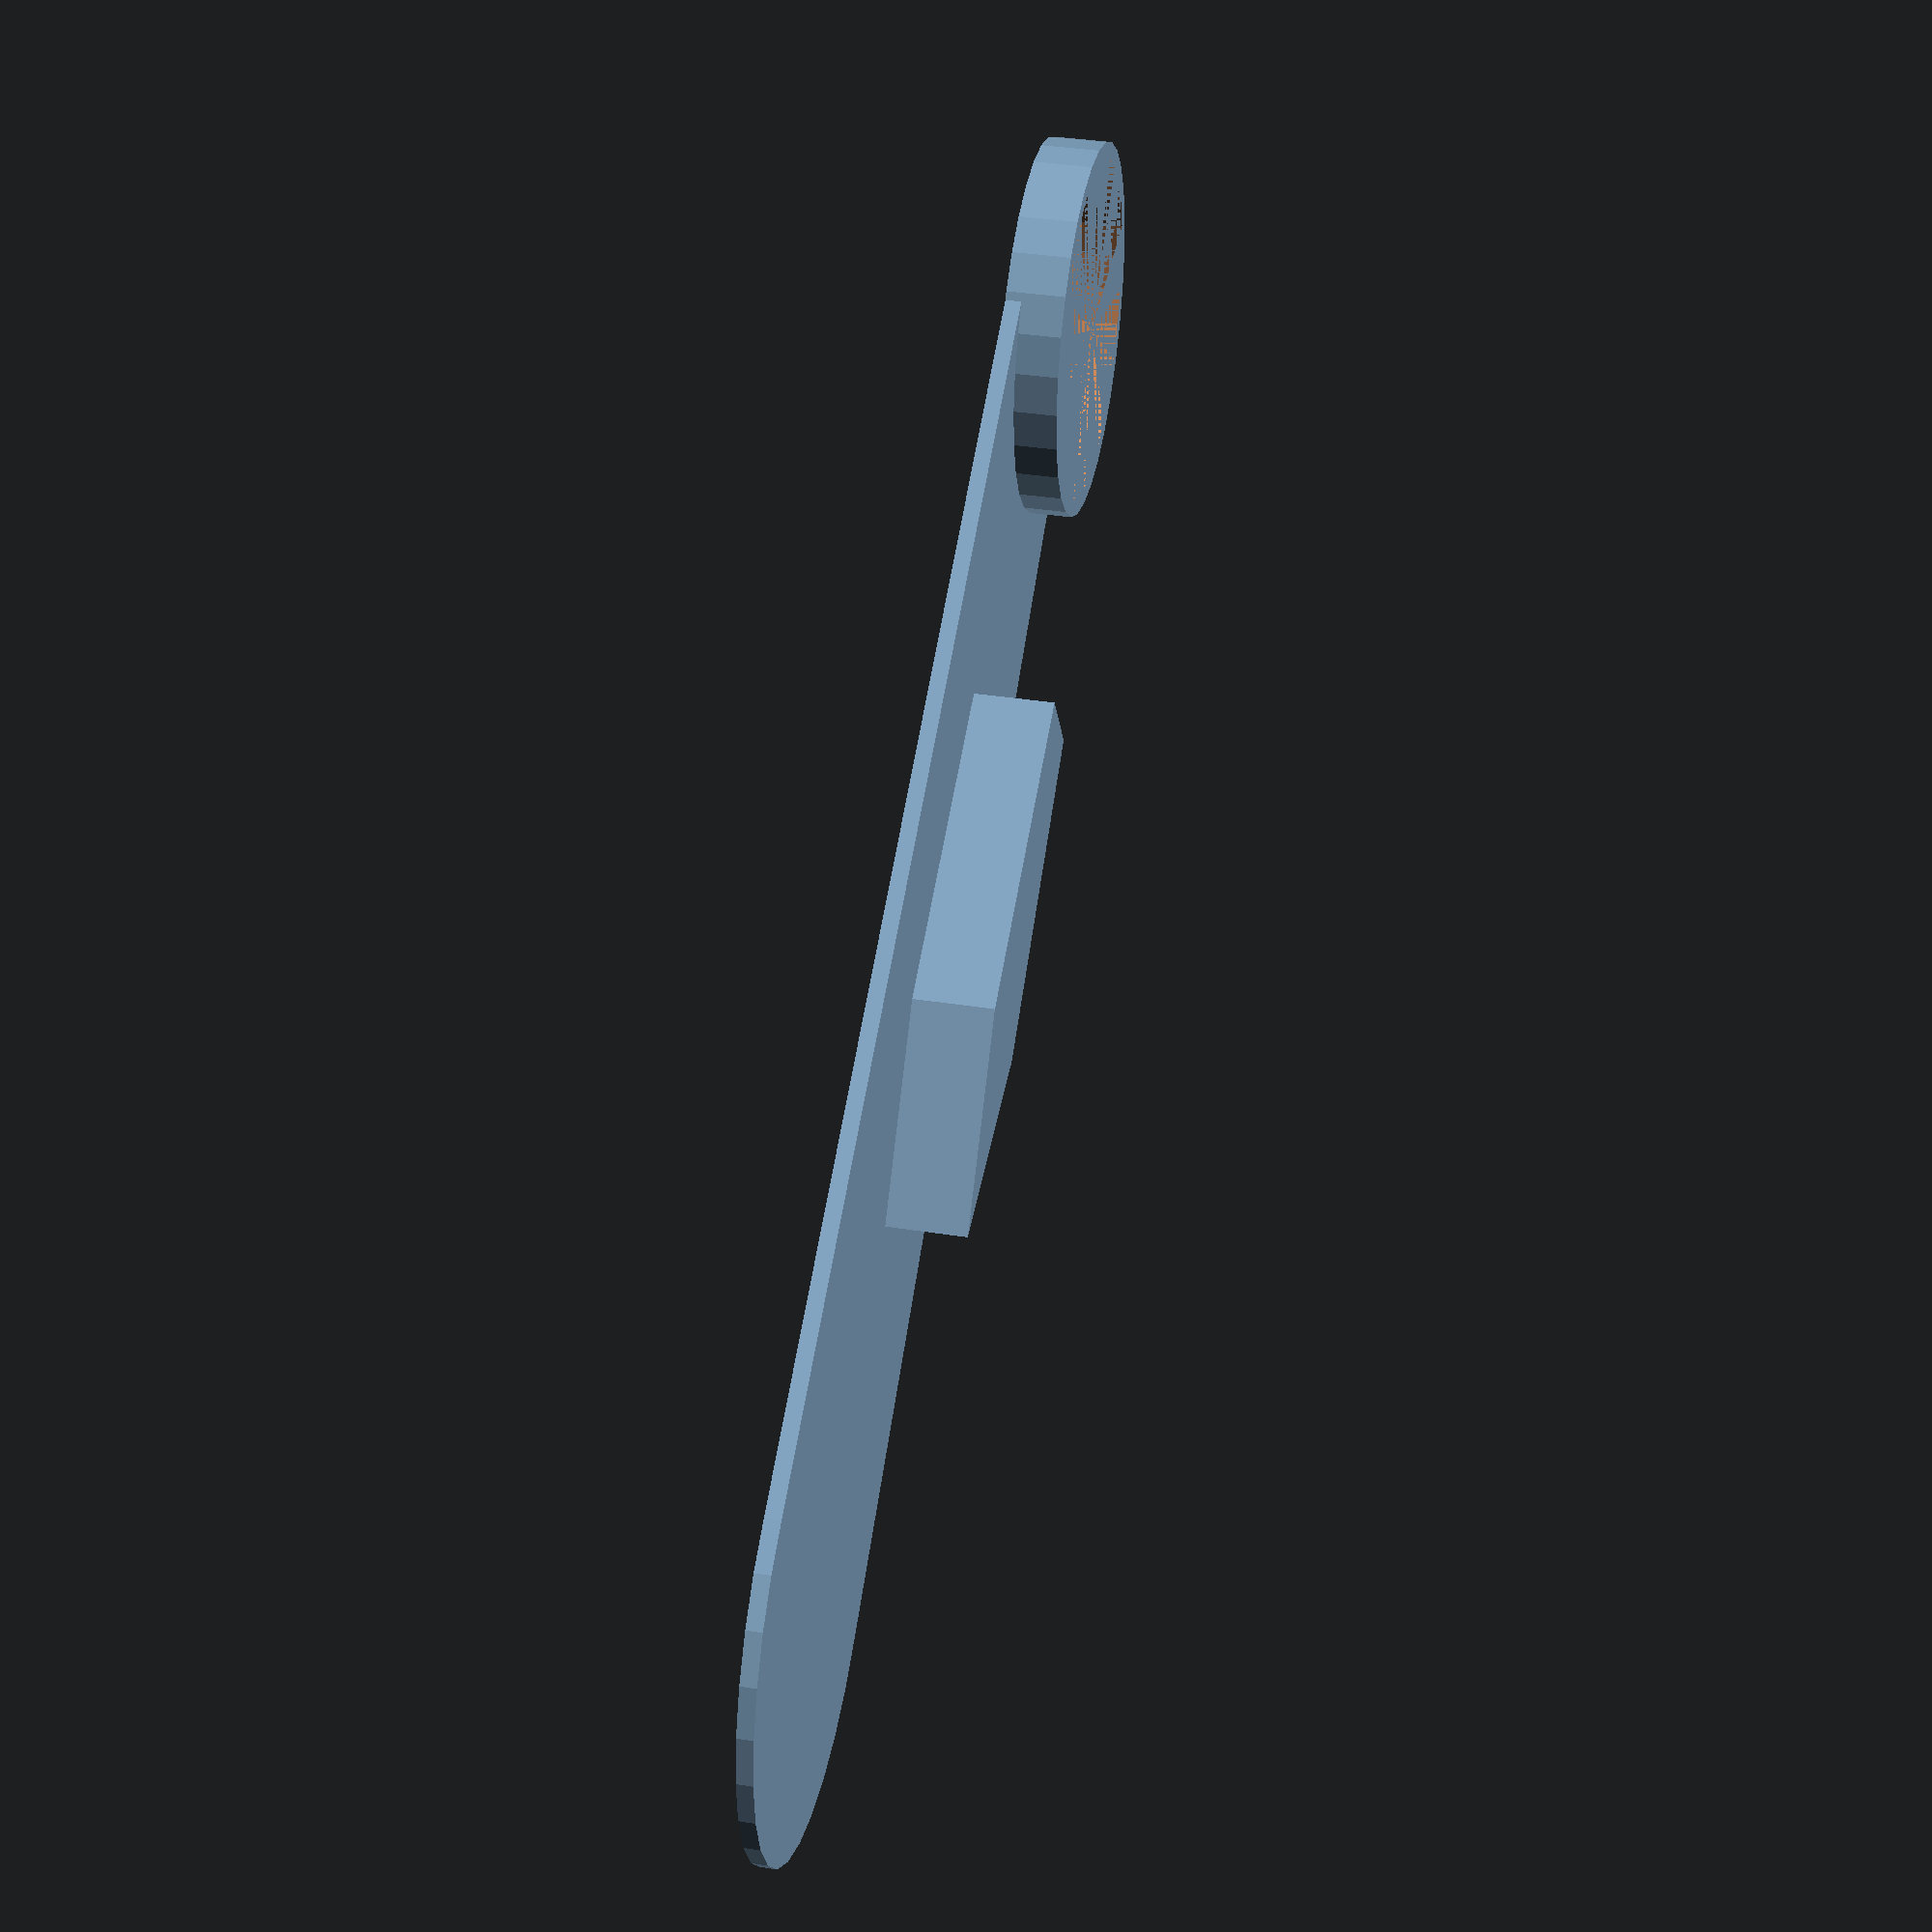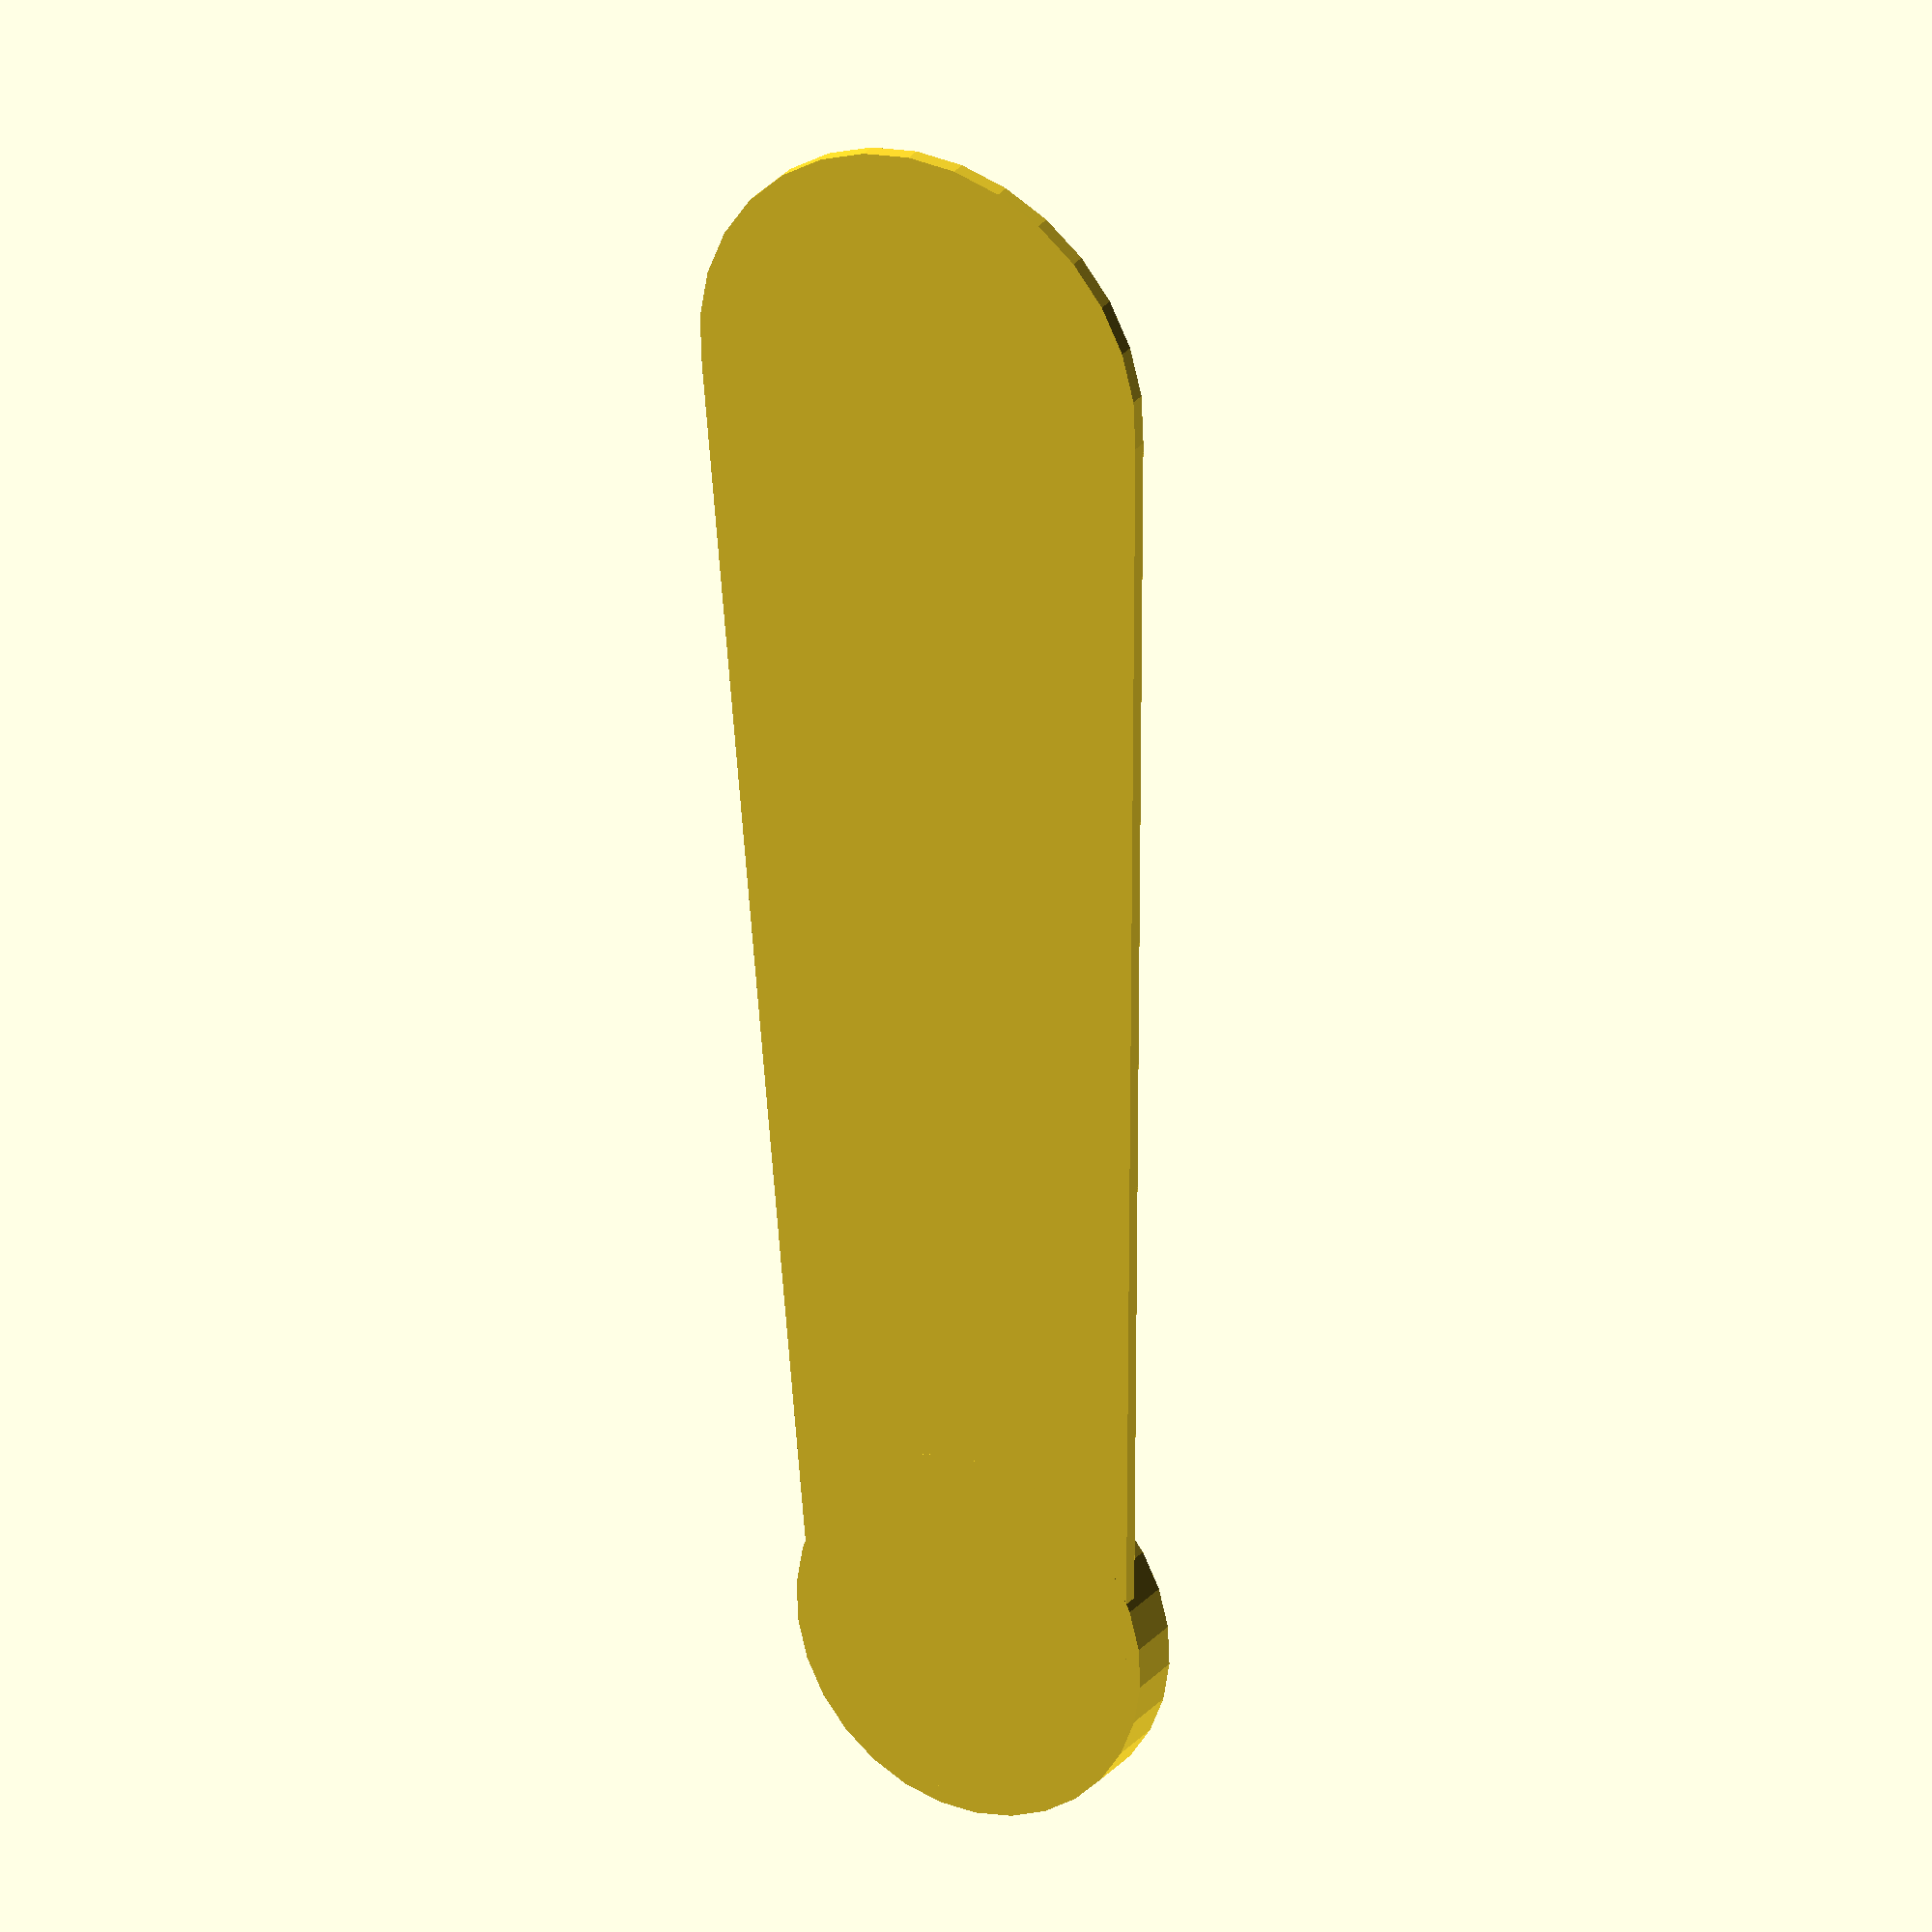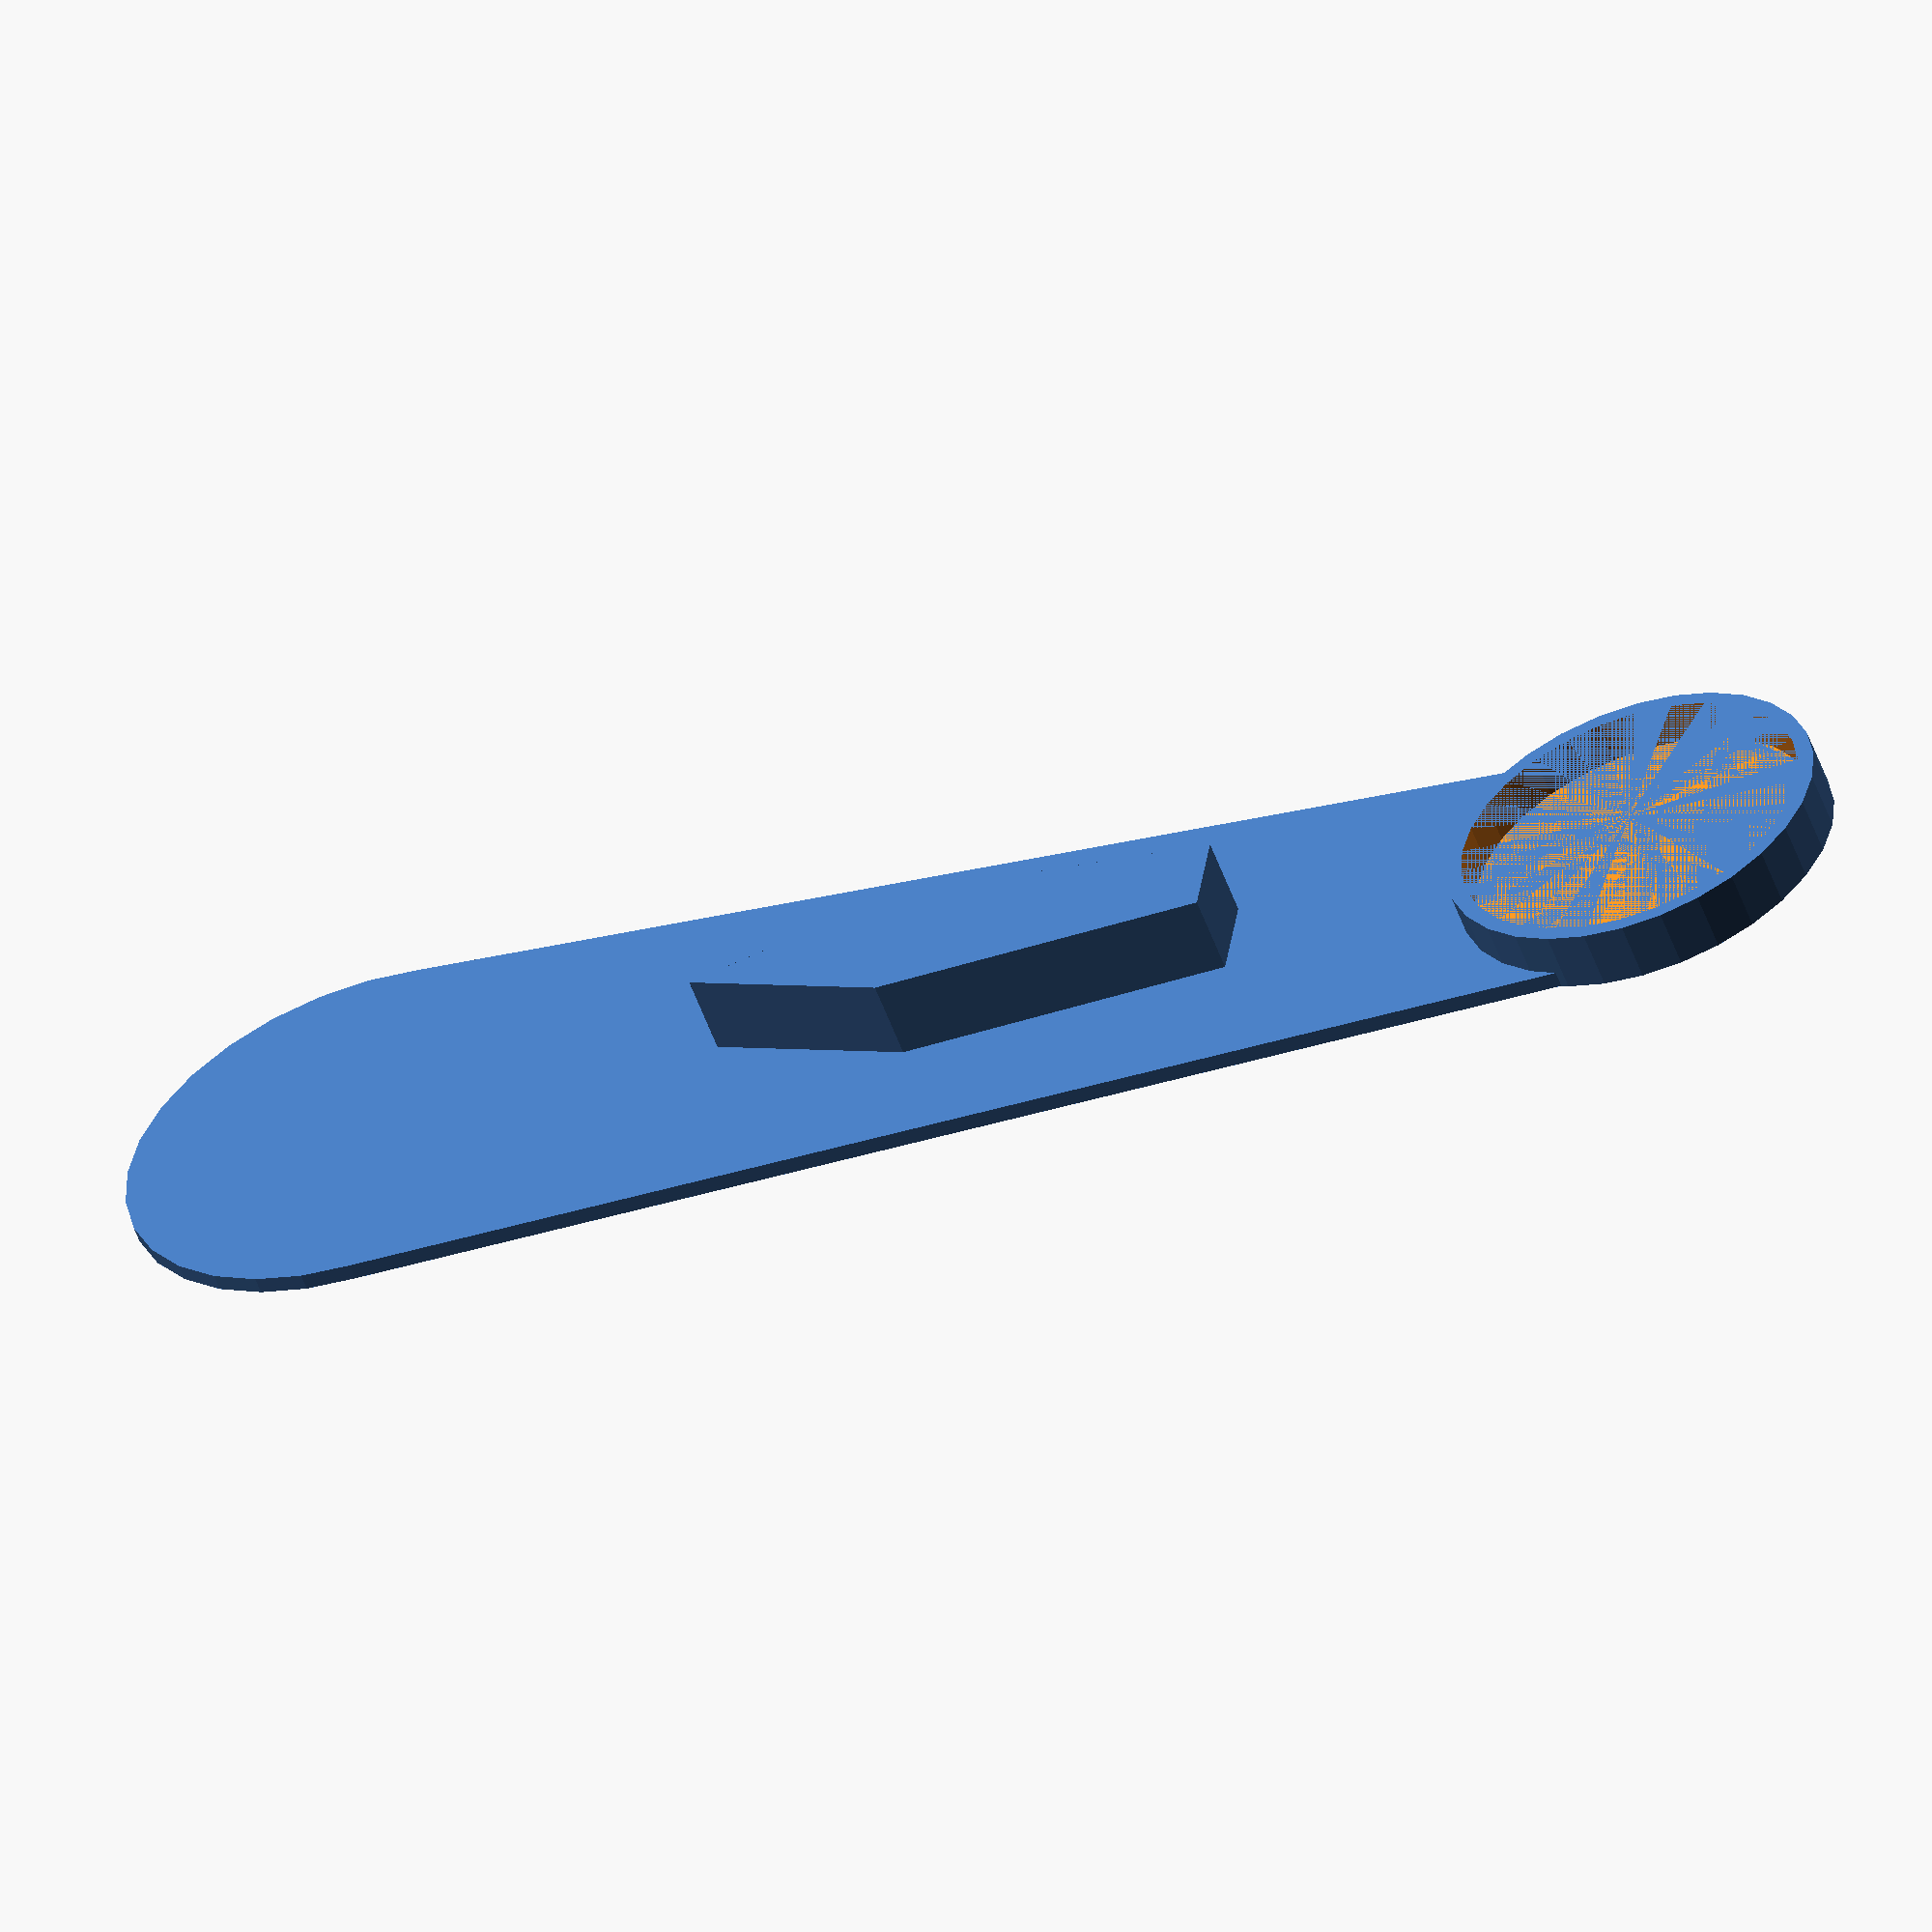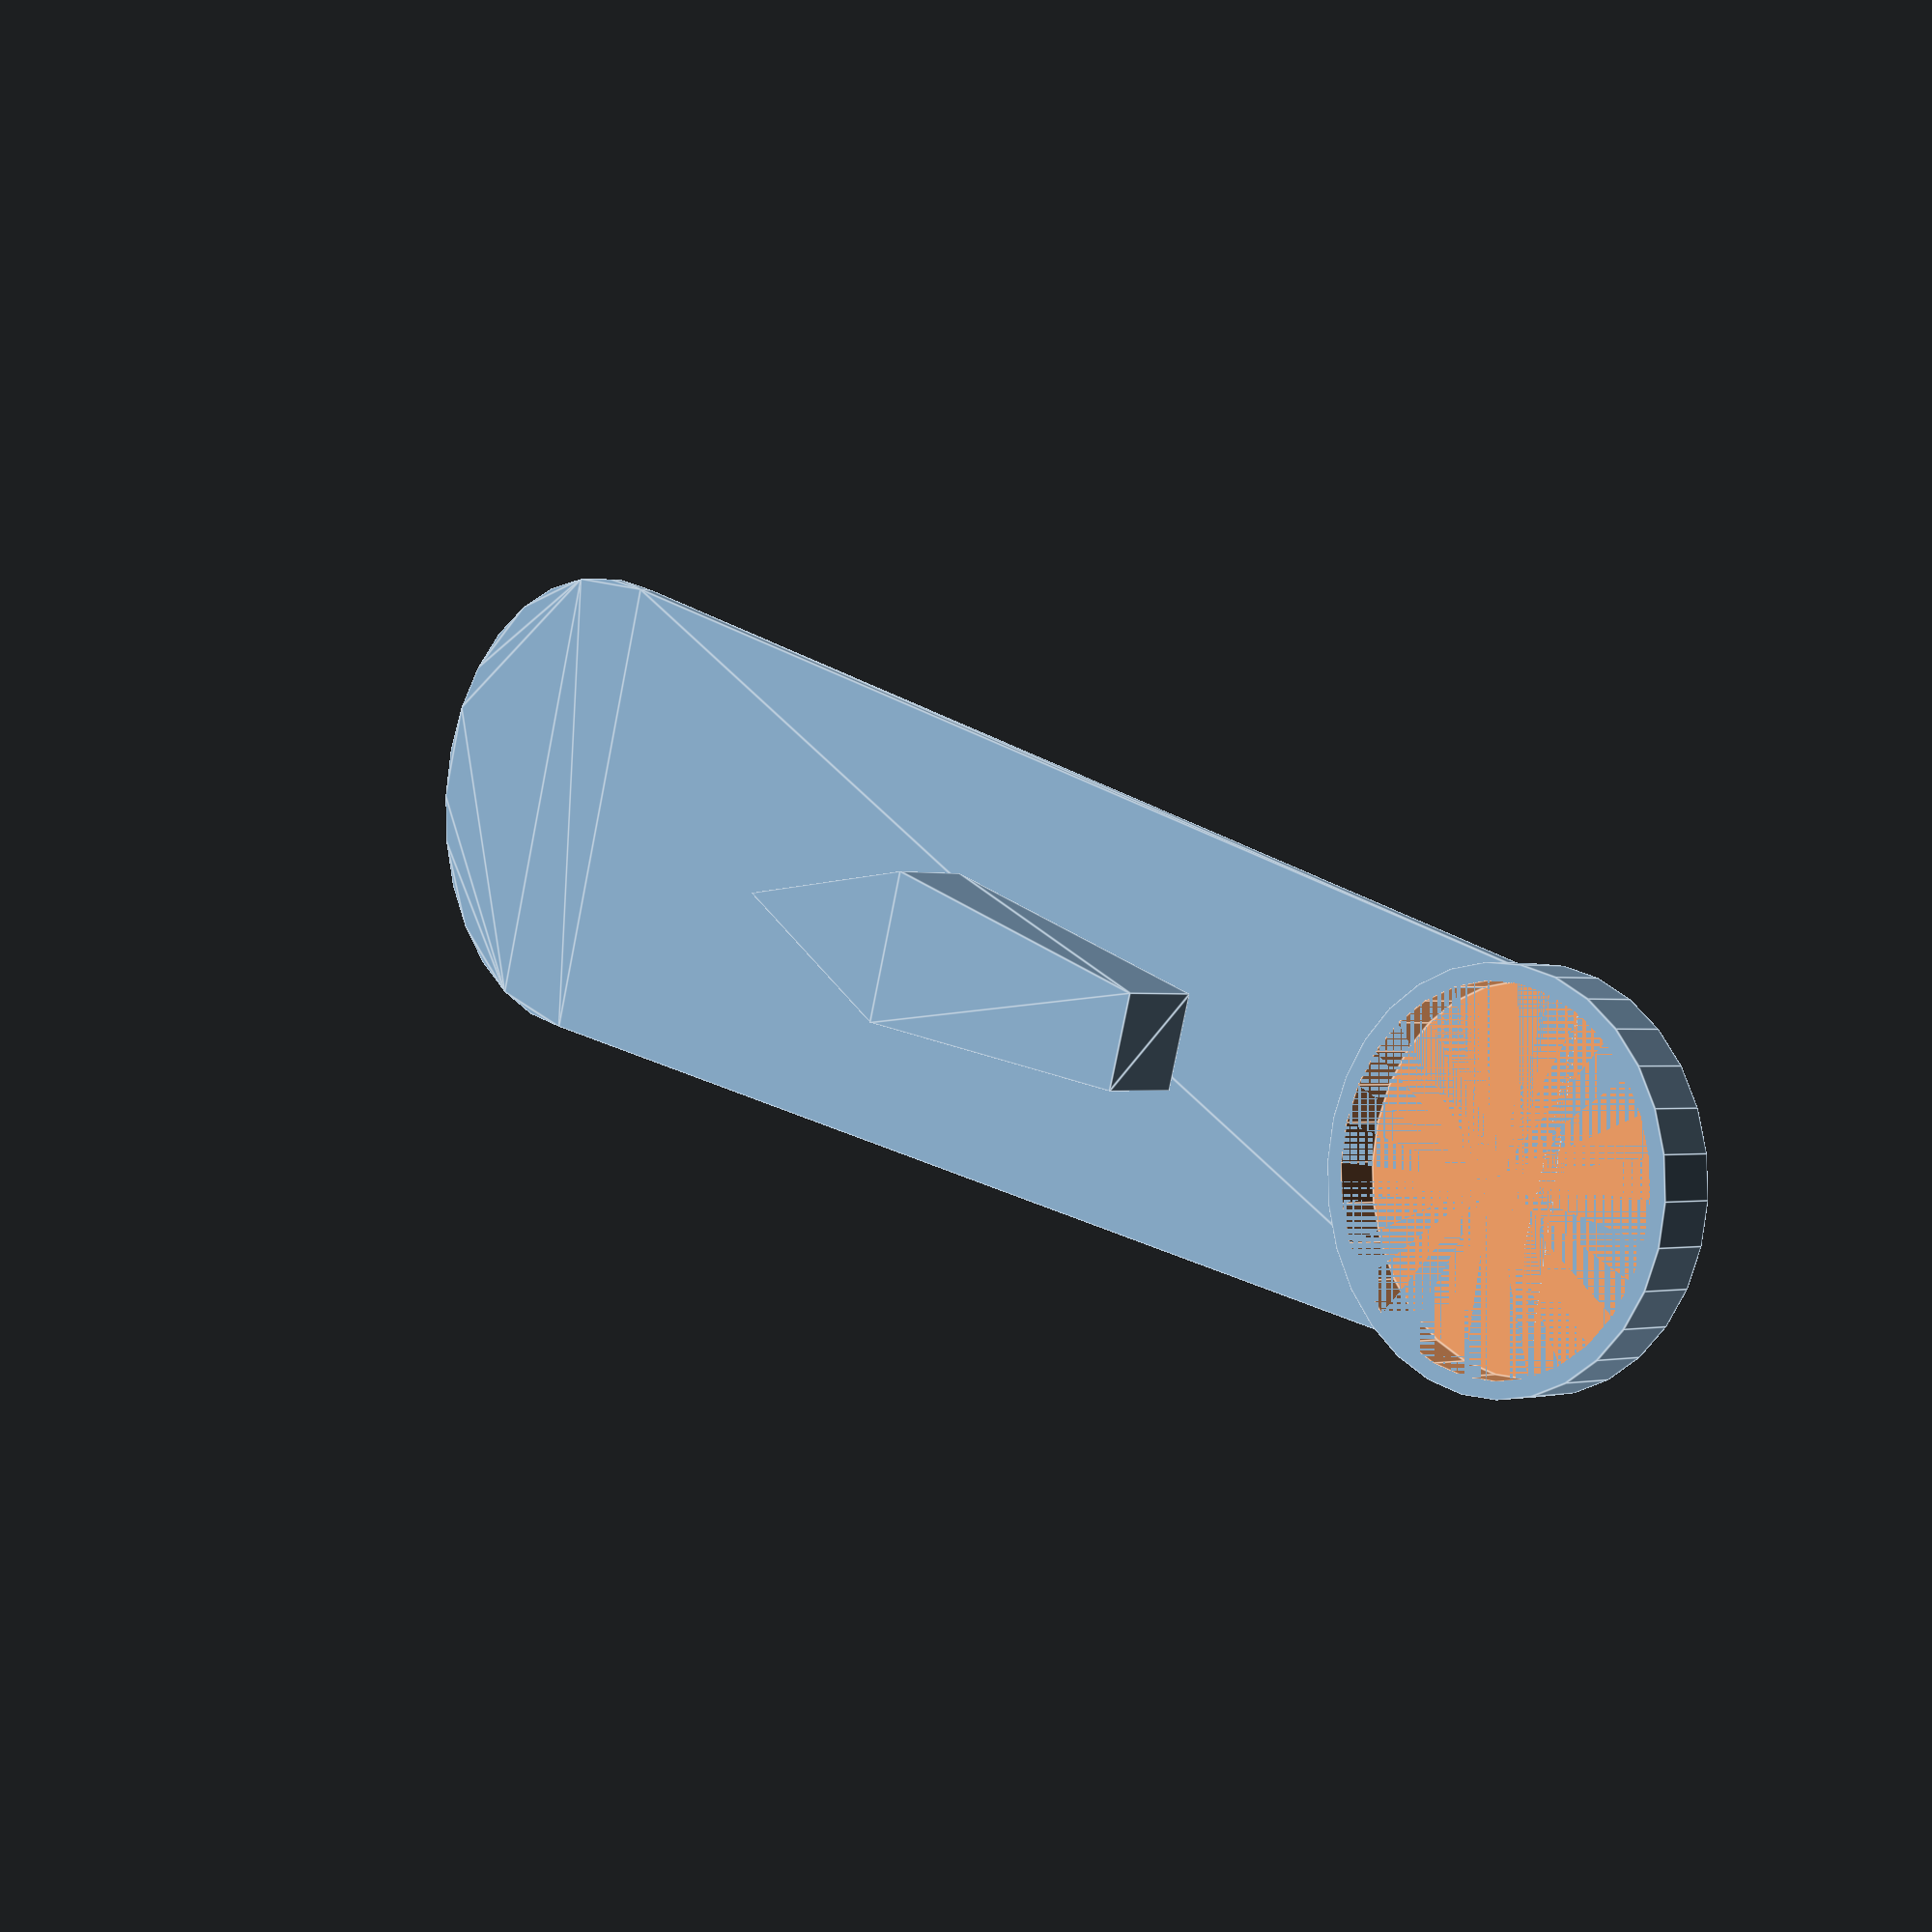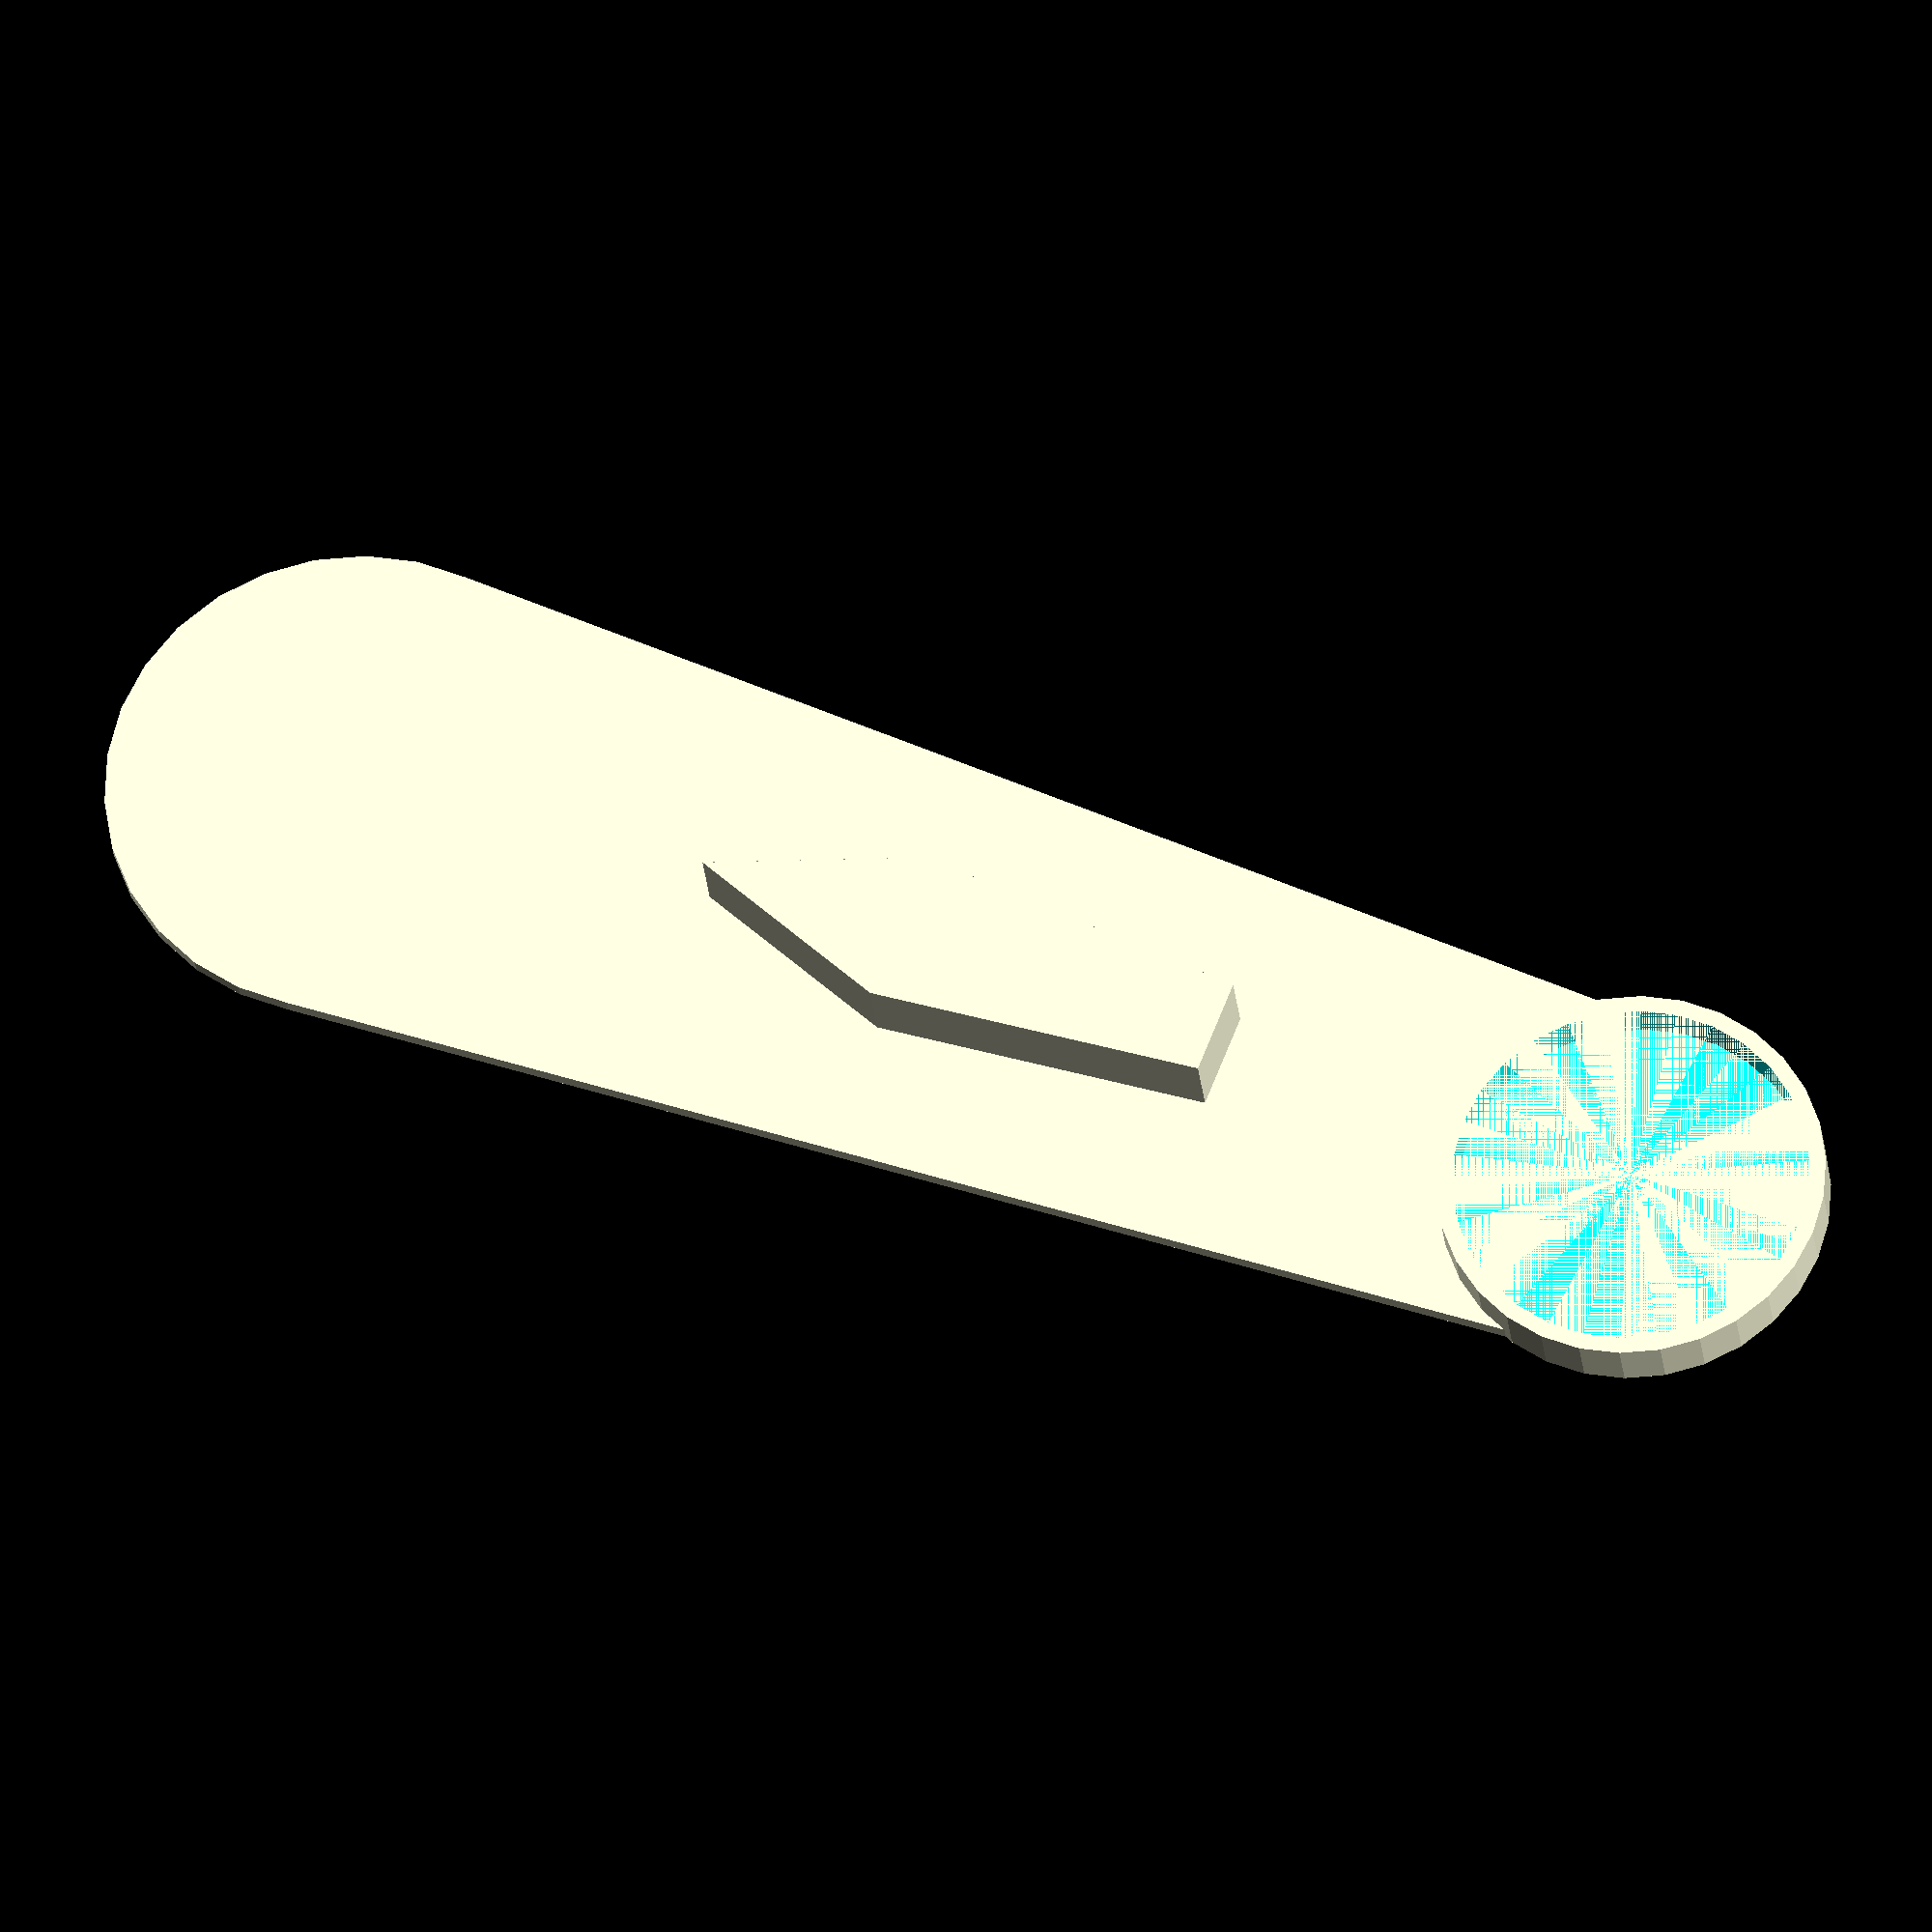
<openscad>
/*
 * Standard Parametric Orthosis Template
 *
 * This template generates a standard orthotic insole based on a set of
 * foot measurements and clinical parameters.
 */

// Main module to be called with parameters
module standard_orthosis(
    // Foot Measurements (will come from scan analysis later)
    foot_length = 250,
    foot_width = 95,
    heel_width = 65,
    arch_height = 25,
    forefoot_width = 90,

    // Clinical Parameters (from UI)
    arch_support_height = 15,
    heel_cup_depth = 8,
    material_thickness = 3,

    // Conditional flags
    has_metatarsal_pad = false,
    metatarsal_pad_height = 4
) {
    difference() {
        union() {
            base_orthosis(
                foot_length,
                foot_width,
                heel_width,
                arch_height,
                forefoot_width,
                material_thickness
            );

            arch_support(
                foot_length,
                foot_width,
                arch_height,
                arch_support_height,
                material_thickness
            );

            heel_cup(
                foot_length,
                heel_width,
                heel_cup_depth,
                material_thickness
            );

            if (has_metatarsal_pad) {
                metatarsal_pad(
                    foot_length,
                    forefoot_width,
                    metatarsal_pad_height,
                    material_thickness
                );
            }
        }

        // Negative space of the foot (to be implemented later with mesh subtraction)
        // For now, we just generate the additive parts.
    }
}

// Generates the main body of the orthosis
module base_orthosis(
    length,
    width,
    heel_w,
    arch_h,
    forefoot_w,
    thickness
) {
    linear_extrude(height = thickness) {
        hull() {
            // Heel
            translate([-length / 2, 0, 0])
            circle(d = heel_w);

            // Midfoot
            translate([0, 0, 0])
            circle(d = width * 0.8);

            // Forefoot
            translate([length / 2, 0, 0])
            circle(d = forefoot_w);
        }
    }
}

// Adds medial arch support
module arch_support(length, width, arch_h, support_h, thickness) {
    translate([0, -width/4, thickness]) {
        linear_extrude(height = support_h) {
            translate([0, width/4, 0])
            resize([length * 0.4, width * 0.3, 0])
            circle(d = 1);
        }
    }
}

// Creates a cup around the heel
module heel_cup(length, heel_w, cup_depth, thickness) {
    translate([-length / 2, 0, 0]) {
        difference() {
            cylinder(h = cup_depth + thickness, d = heel_w + thickness * 2);
            translate([0, 0, thickness])
            cylinder(h = cup_depth, d = heel_w);
        }
    }
}

// Adds a metatarsal pad
module metatarsal_pad(length, forefoot_w, pad_h, thickness) {
    translate([length * 0.3, 0, thickness]) {
        linear_extrude(height = pad_h) {
            resize([forefoot_w * 0.5, forefoot_w * 0.4, 0])
            circle(d=1);
        }
    }
}

// Generate the final model
standard_orthosis();

</openscad>
<views>
elev=143.7 azim=326.1 roll=258.3 proj=p view=wireframe
elev=153.9 azim=92.4 roll=331.3 proj=o view=wireframe
elev=55.8 azim=188.3 roll=19.9 proj=o view=wireframe
elev=1.0 azim=196.3 roll=46.0 proj=p view=edges
elev=204.6 azim=21.3 roll=175.1 proj=o view=solid
</views>
